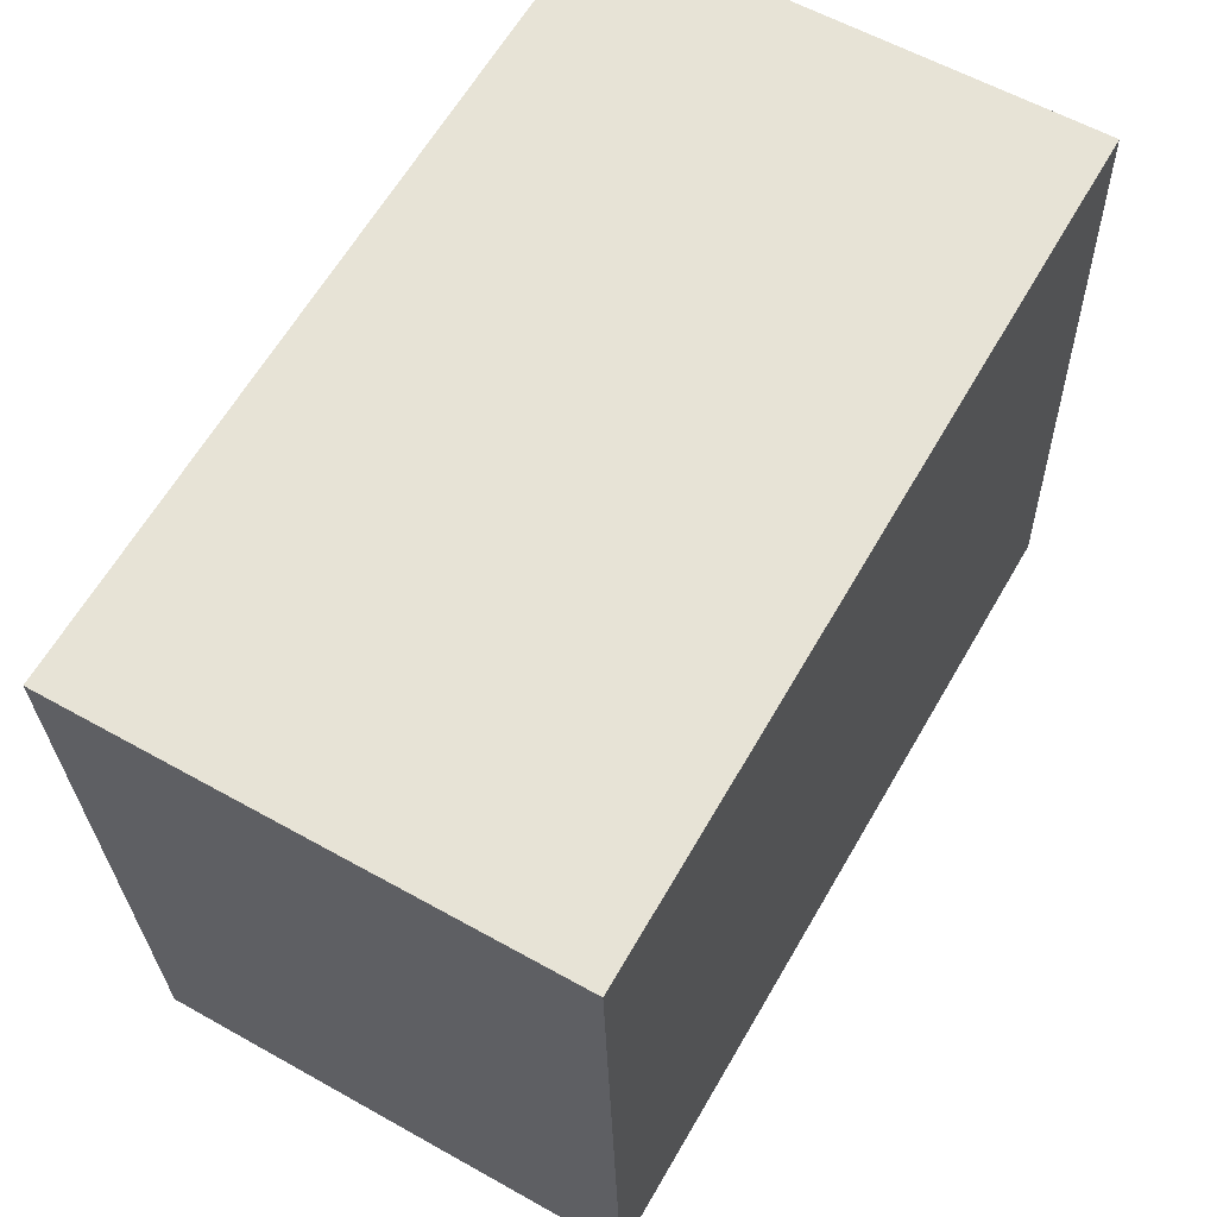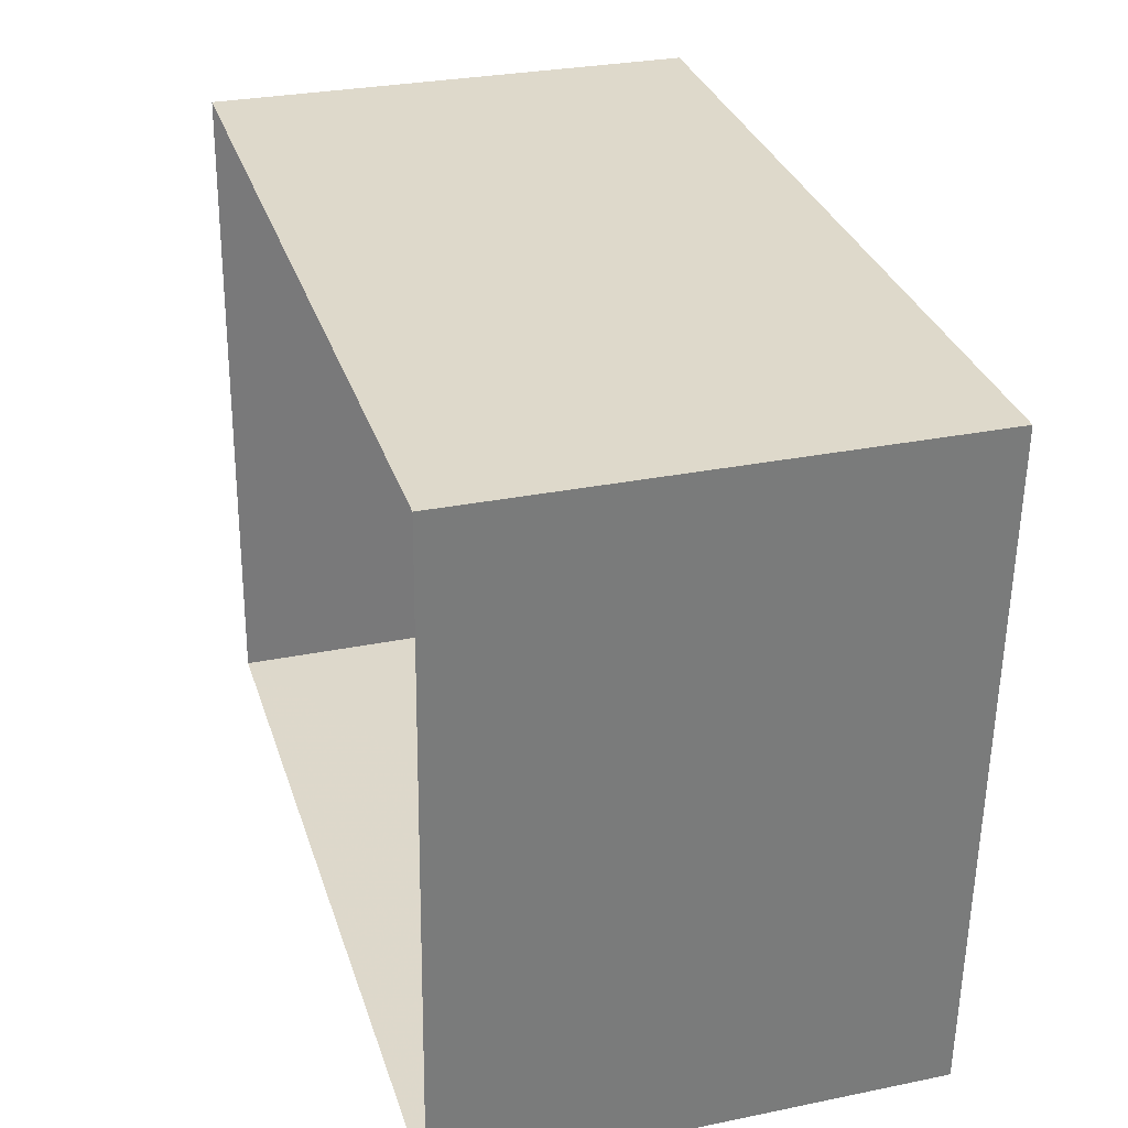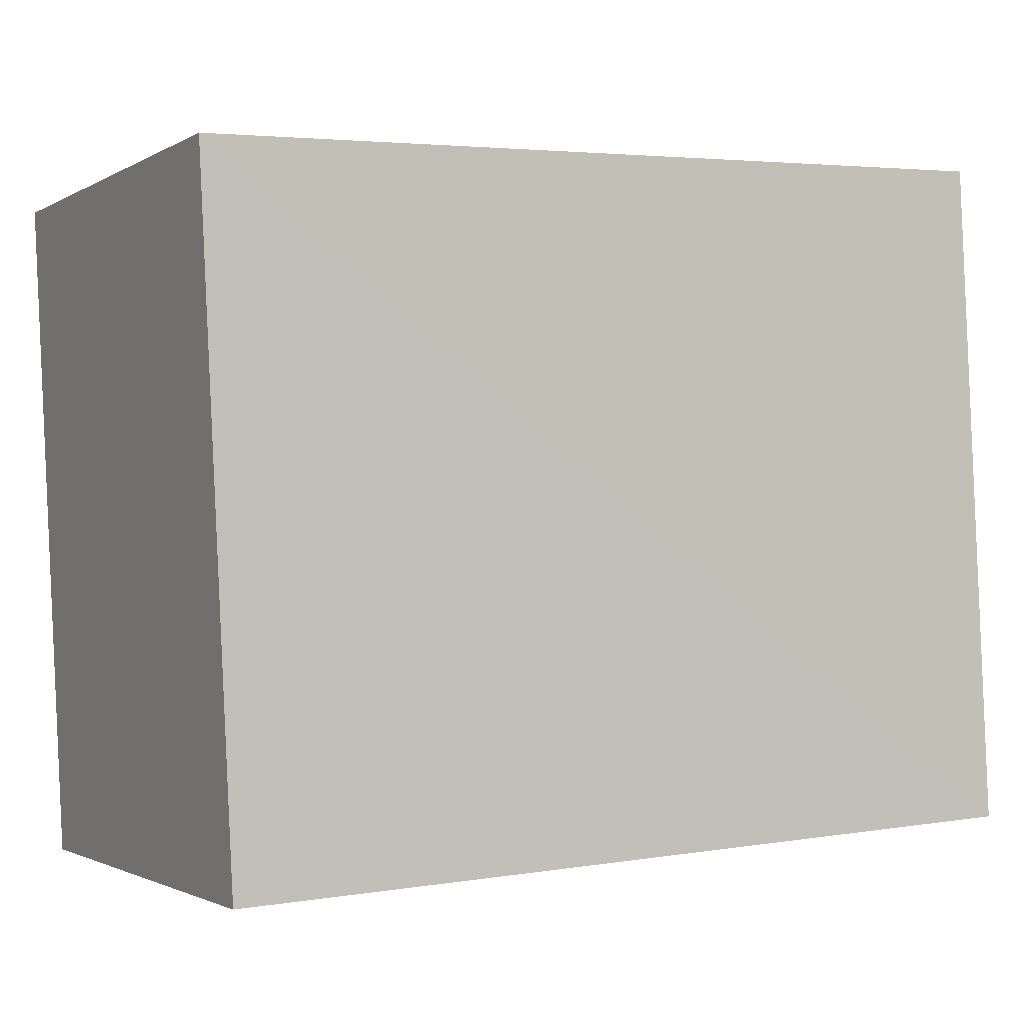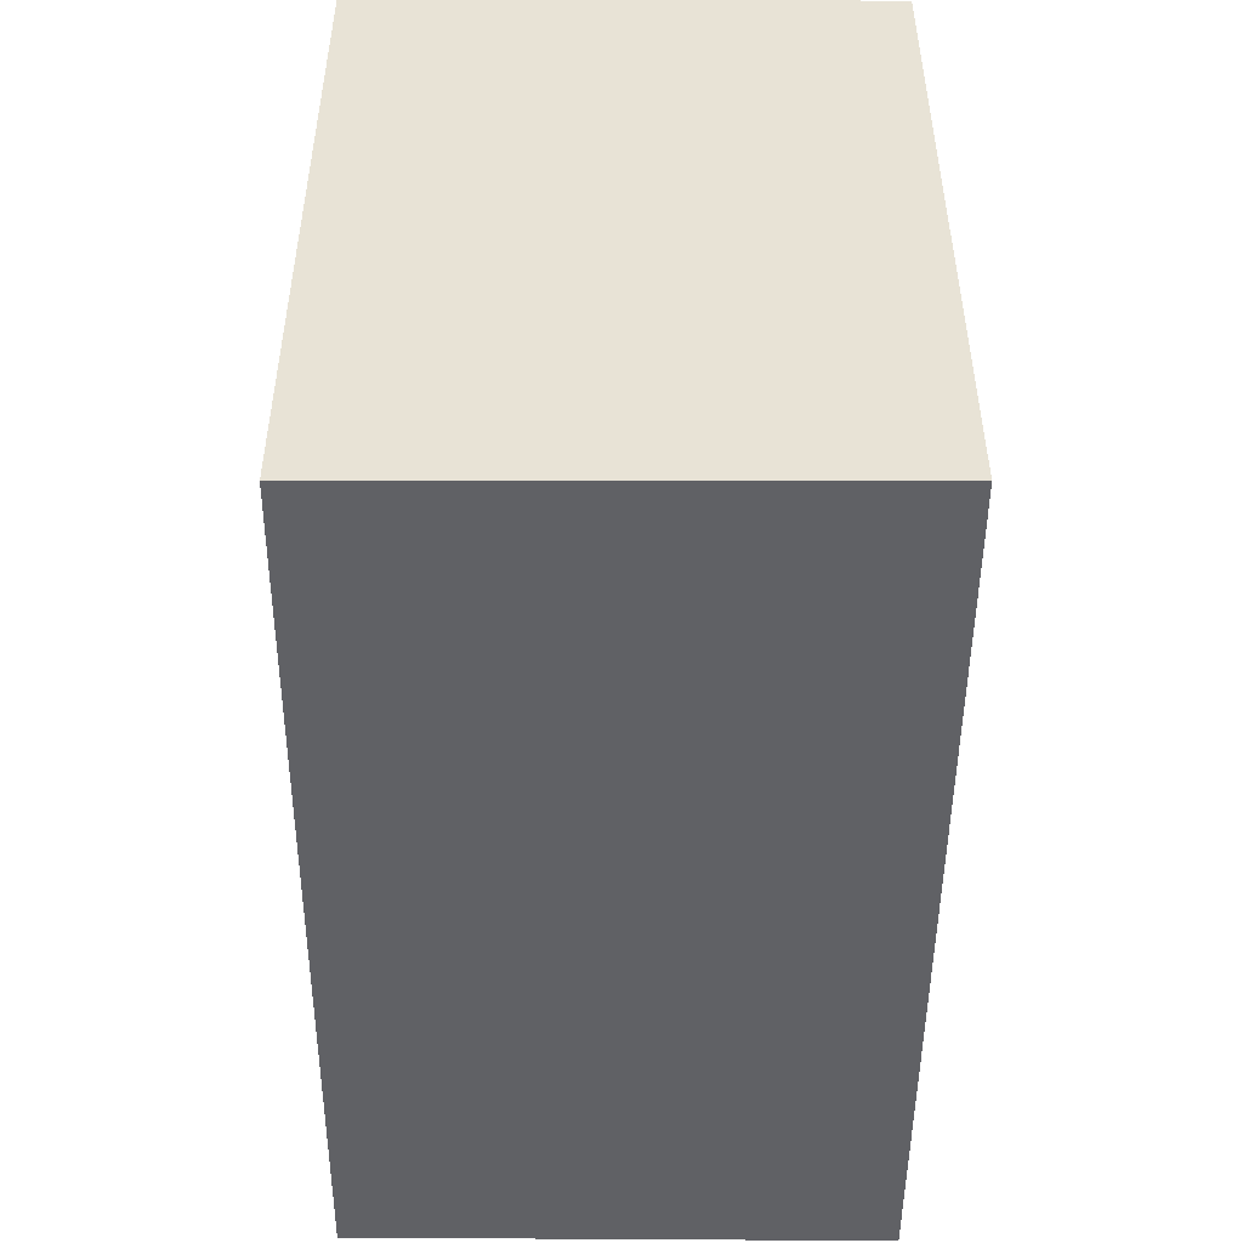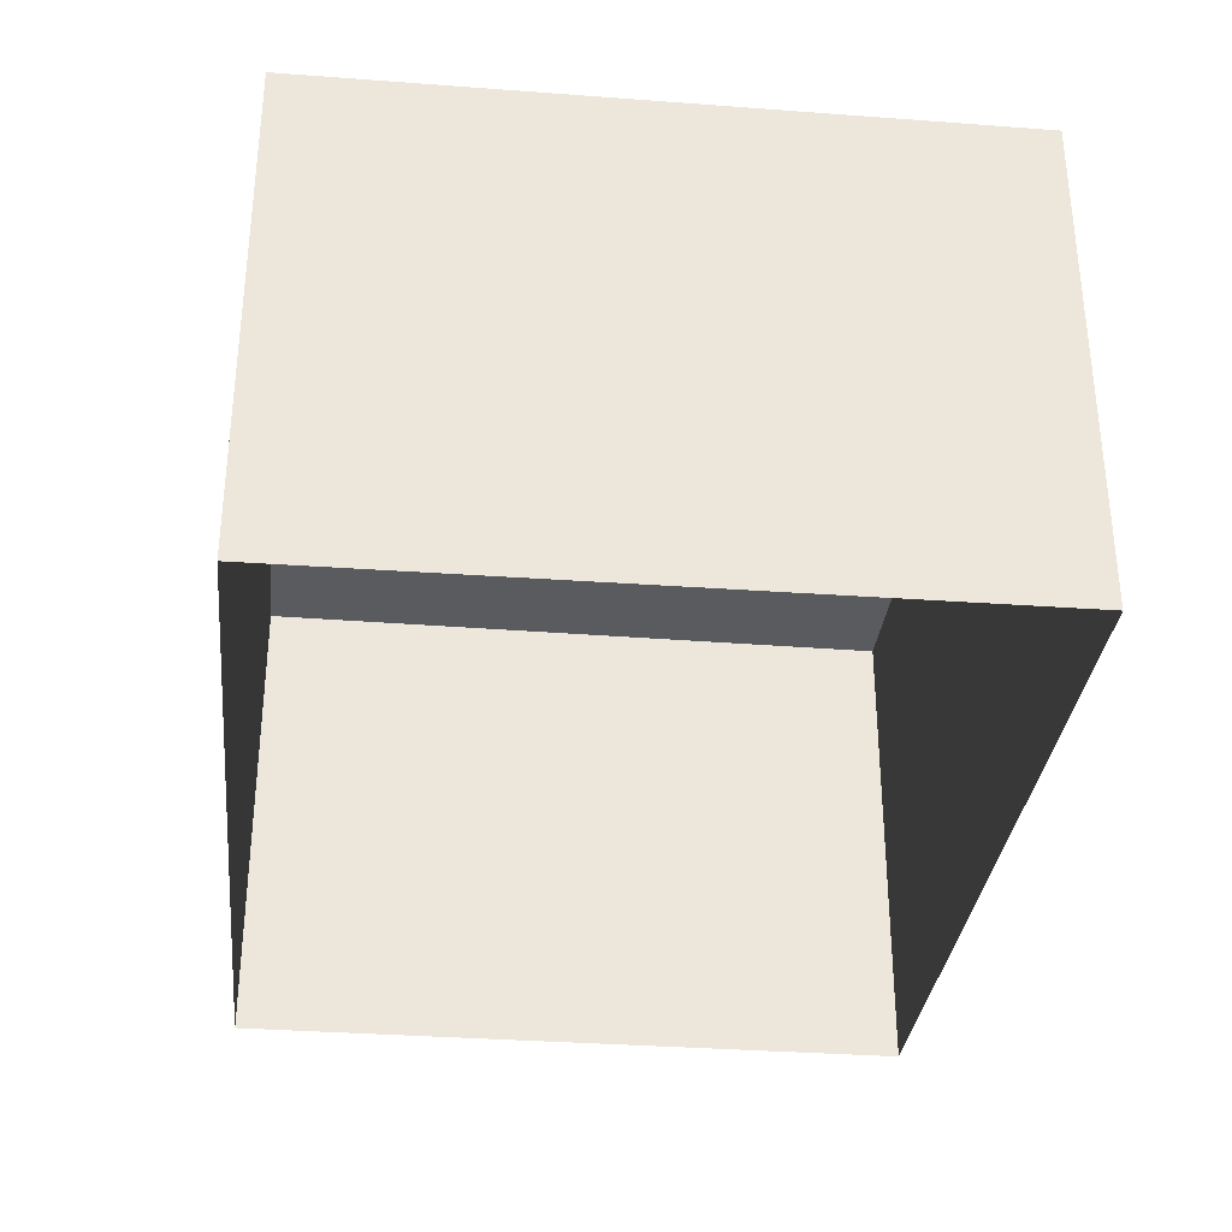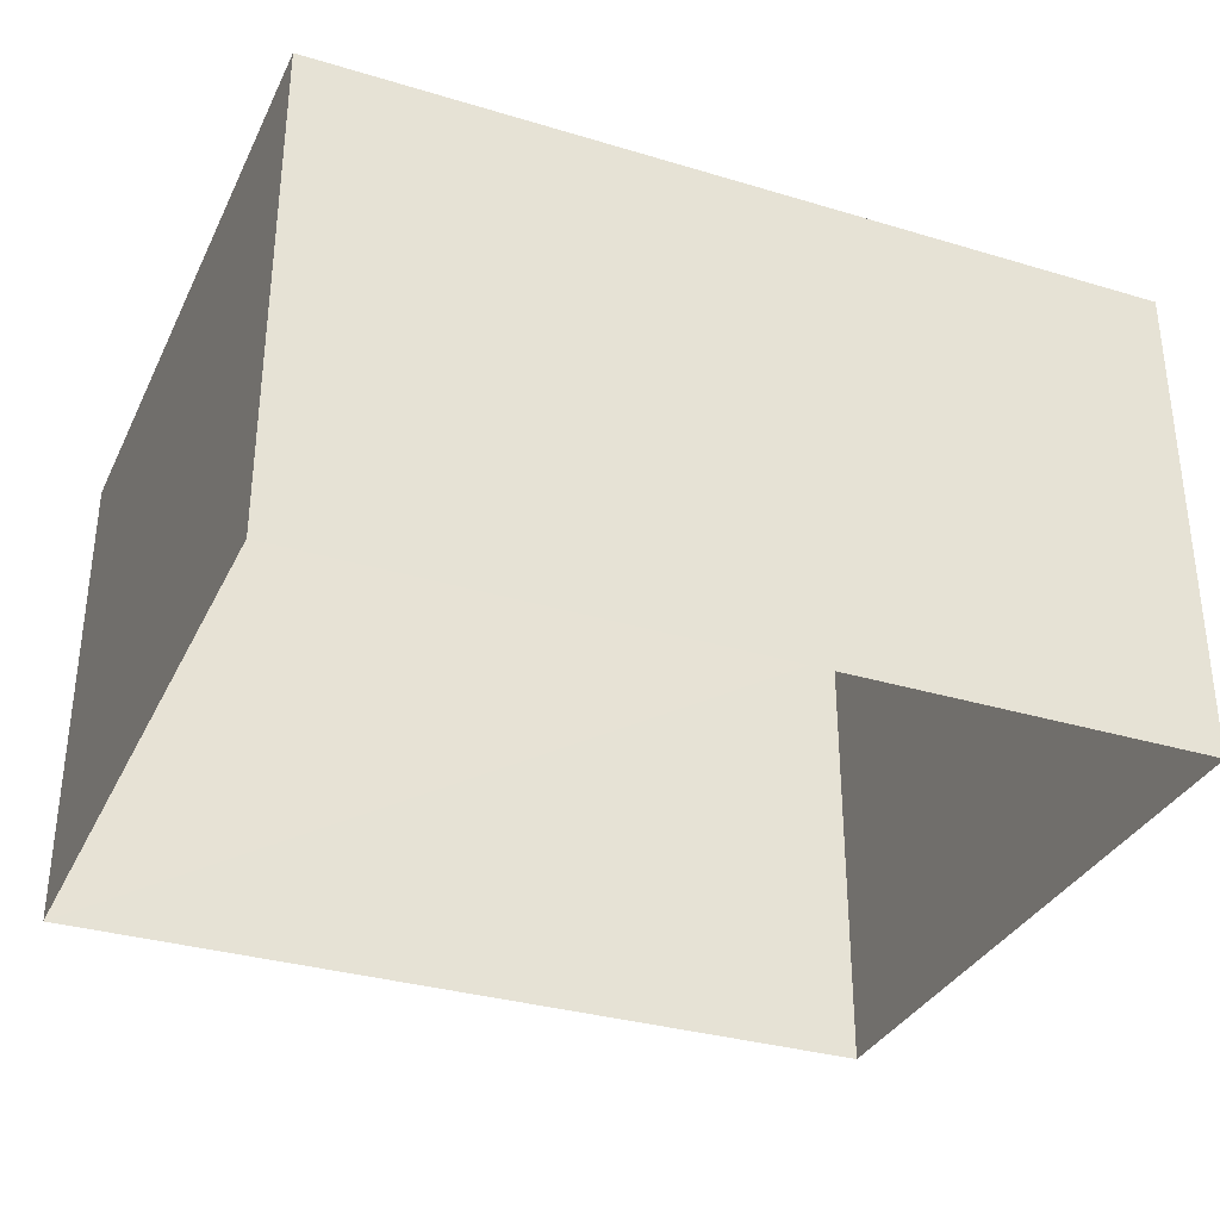
<metadata>
{"format":"obj","ext":"obj","renderer":"f3d","projection":"perspective","resolution":1024,"background":"white","views":[{"elev":59.8,"azim":-60.0,"up":"+Y"},{"elev":29.0,"azim":-106.6,"up":"+Y"},{"elev":-1.7,"azim":-28.5,"up":"+Y"},{"elev":-46.0,"azim":89.6,"up":"+Y"},{"elev":-32.9,"azim":86.4,"up":"+Z"},{"elev":-33.3,"azim":160.3,"up":"+Z"}]}
</metadata>
<code>
v -3.149e+05 3.972e+04 6.358
v -3.149e+05 3.972e+04 6.359
v -3.149e+05 3.972e+04 6.358
v -3.149e+05 3.972e+04 6.358
v -3.149e+05 3.972e+04 8.204
v -3.149e+05 3.972e+04 8.203
v -3.149e+05 3.972e+04 8.204
v -3.149e+05 3.972e+04 8.204
f 1 2 3
f 1 4 2
f 5 6 7
f 5 8 6
f 5 3 2
f 5 7 3
f 8 4 1
f 6 8 1
f 7 1 3
f 7 6 1
f 5 2 4
f 8 5 4

</code>
